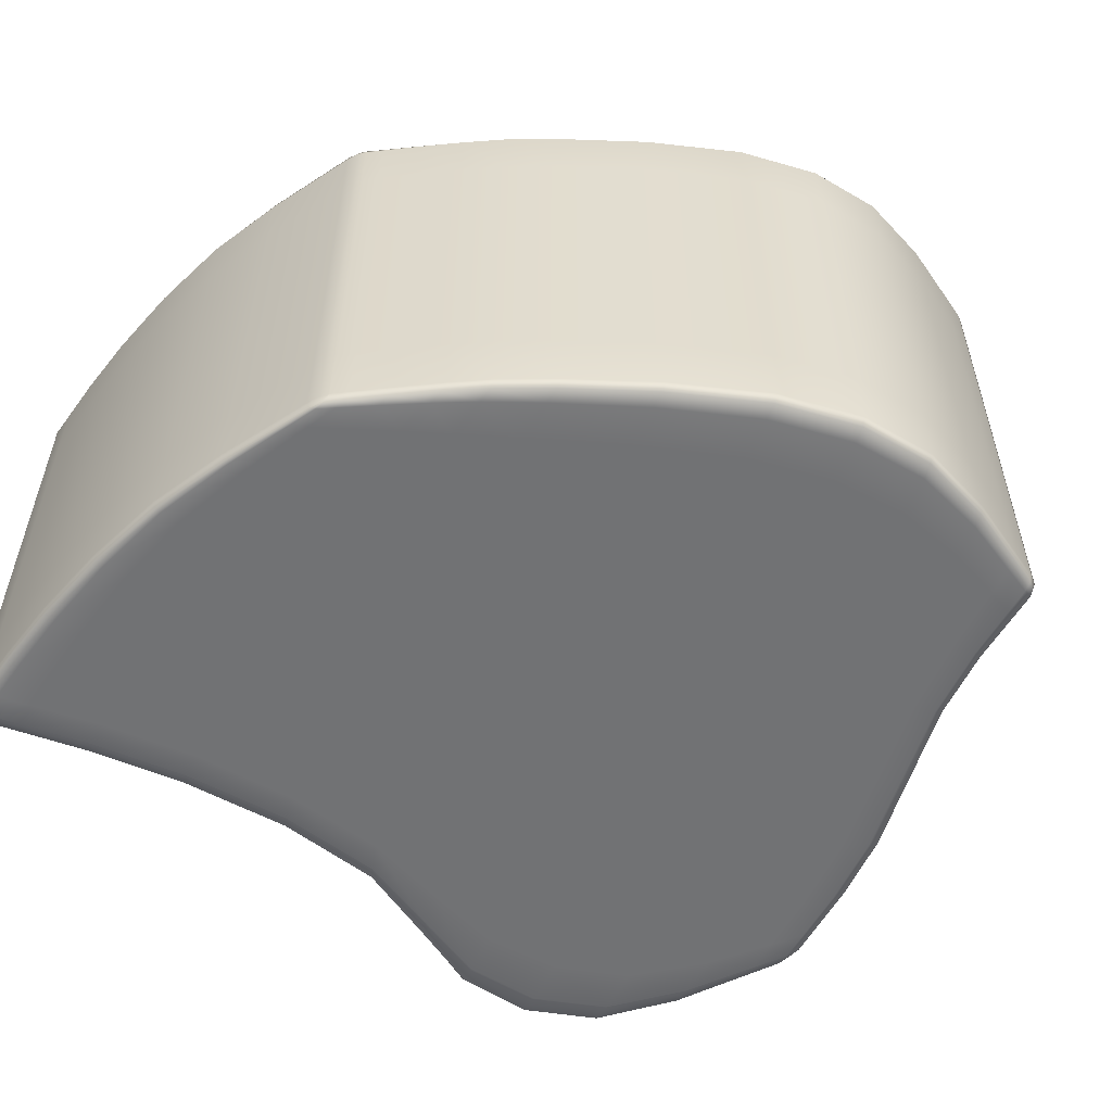
<metadata>
{"format":"obj","ext":"obj","renderer":"f3d","projection":"perspective","resolution":1024,"background":"white","views":[{"elev":-55.4,"azim":40.2,"up":"+Y"}]}
</metadata>
<code>
v -6.012 0.1019 7.757
v 3.63 0.1019 8.533
v -6.012 9.928 7.757
v 3.63 9.928 8.533
v 1.942 9.928 -7.099
v 10.79 9.928 -2.651
v 1.942 0.1019 -7.099
v 10.79 0.1019 -2.651
v 10.94 9.96 0.7509
v -2.133 9.96 -5.896
v -2.133 0.05734 -5.896
v 10.94 0.05734 0.7509
v 9.596 9.96 3.483
v -3.488 9.96 -3.321
v -3.488 0.05734 -3.321
v 9.596 0.05734 3.483
v -3.034 9.96 -0.04522
v -3.034 0.05734 -0.04522
v 6.947 0.05734 6.116
v 6.947 9.96 6.116
v -0.03635 9.96 8.829
v 2.118 10 4.405
v 4.768 10 1.037
v 6.529 10 -1.725
v 7.926 9.96 -3.894
v 7.926 0.05734 -3.894
v 6.529 0 -1.725
v 4.768 0 1.037
v 2.118 0 4.405
v -0.03635 0.05734 8.829
v -3.225 9.96 8.47
v -0.5475 10 2.247
v 0.9193 10 -1.167
v 2.767 10 -3.78
v 5.111 9.96 -5.749
v 5.111 0.05734 -5.749
v 2.767 0 -3.78
v 0.9193 0 -1.167
v -0.5475 0 2.247
v -3.225 0.05734 8.47
v -4.14 9.96 4.059
v -4.14 0.05734 4.059
v -1.534 0 5.354
v 0.9259 0 6.604
v 5.412 0.05734 7.34
v 5.412 9.96 7.34
v 0.9259 10 6.604
v -1.534 10 5.354
v -5.379 9.96 7.976
v -3.459 10 4.387
v -2.397 10 0.5406
v -2.337 10 -2.775
v -0.8331 10 -5.353
v 2.767 9.96 -6.812
v 2.767 0.05734 -6.812
v -0.8331 0 -5.353
v -2.337 0 -2.775
v -2.397 0 0.5406
v -3.459 0 4.387
v -5.379 0.05734 7.976
v -5.657 9.96 7.009
v -5.657 0.05734 7.009
v -4.942 0 7.216
v -2.832 0 7.797
v 0.1722 0 8.342
v 4.052 0.05734 8.277
v 4.052 9.96 8.277
v 0.1722 10 8.342
v -2.832 10 7.797
v -4.942 10 7.216
v 10.19 9.96 -2.926
v 10.19 0.05734 -2.926
v 9.946 0 0.1942
v 8.502 0 2.94
v 5.811 0 5.76
v 4.355 0 7.199
v 3.173 0 8.314
v 2.835 0.05734 8.63
v 2.835 9.96 8.63
v 3.173 10 8.314
v 4.355 10 7.199
v 5.811 10 5.76
v 8.502 10 2.94
v 9.946 10 0.1942
v 0.9417 9.96 -6.909
v 0.9417 0.05734 -6.909
v 1.89 0 -6.524
v 4.568 0 -5.327
v 7.62 0 -3.425
v 10.17 0 -2.21
v 10.9 0.05734 -1.892
v 10.9 9.96 -1.892
v 10.17 10 -2.21
v 7.62 10 -3.425
v 4.568 10 -5.327
v 1.89 10 -6.524
v -6.099 1.554 7.794
v -5.731 1.554 6.988
v -4.21 1.554 4.026
v -3.099 1.554 -0.1053
v -3.606 1.554 -3.377
v -2.266 1.554 -5.952
v 0.8445 1.554 -6.949
v 1.946 1.554 -7.141
v 2.845 1.554 -6.837
v 5.159 1.554 -5.787
v 7.954 1.554 -3.935
v 10.19 1.554 -2.99
v 10.83 1.554 -2.691
v 10.96 1.554 -1.864
v 11.02 1.554 0.799
v 9.69 1.554 3.53
v 7.045 1.554 6.147
v 5.504 1.554 7.352
v 4.128 1.554 8.274
v 3.659 1.554 8.545
v 2.807 1.554 8.656
v -0.0539 1.554 8.87
v -3.258 1.554 8.526
v -5.416 1.554 8.04
v -6.099 8.565 7.794
v -5.731 8.565 6.988
v -4.21 8.565 4.026
v -3.099 8.565 -0.1053
v -3.606 8.565 -3.377
v -2.266 8.565 -5.952
v 0.8445 8.565 -6.949
v 1.946 8.565 -7.141
v 2.845 8.565 -6.837
v 5.159 8.565 -5.787
v 7.954 8.565 -3.935
v 10.19 8.565 -2.99
v 10.83 8.565 -2.691
v 10.96 8.565 -1.864
v 11.02 8.565 0.799
v 9.69 8.565 3.53
v 7.045 8.565 6.147
v 5.504 8.565 7.352
v 4.128 8.565 8.274
v 3.659 8.565 8.545
v 2.807 8.565 8.656
v -0.0539 8.565 8.87
v -3.258 8.565 8.526
v -5.416 8.565 8.04
v -1.596 10 1.277
v -0.8898 10 -2.087
v 0.8012 10 -4.67
v 3.083 10 -6.039
v 3.862 1.554 -6.43
v 3.798 0.05734 -6.398
v 3.083 0 -6.039
v 0.8012 0 -4.67
v -0.8898 0 -2.087
v -1.596 0 1.277
v -2.602 0 4.799
v -4.043 0 7.477
v -4.475 0.05734 8.205
v -4.511 1.554 8.266
v -4.965 0.05734 5.778
v -5.038 1.554 5.753
v -4.256 0 6.025
v -2.217 0 6.741
v 0.4994 0 7.577
v 3.704 0 7.817
v 4.67 0.05734 7.858
v 4.753 1.554 7.861
v 3.704 10 7.817
v 0.4994 10 7.577
v -2.217 10 6.741
v -4.256 10 6.025
v -4.965 9.96 5.778
v 10.66 1.554 -2.821
v 10.83 0.2294 -2.691
v 10.66 0.05734 -2.752
v 10.71 0 -1.974
v 10.68 0 0.6066
v 9.312 0 3.342
v 6.653 0 6.024
v 5.138 0 7.303
v 3.825 0 8.287
v 3.446 0.05734 8.566
v 3.414 1.554 8.59
v 3.446 9.96 8.566
v 3.758 9.96 8.477
v 3.825 10 8.287
v 4.67 9.96 7.858
v 5.138 10 7.303
v 6.083 9.96 6.843
v 6.653 10 6.024
v 8.268 9.96 4.905
v 9.312 10 3.342
v 10.48 9.96 2.122
v 10.68 10 0.6066
v 11 9.96 -0.701
v 10.71 10 -1.974
v 1.679 0.05734 -7.079
v 1.592 1.554 -7.114
v 2.533 0 -6.735
v 4.966 0 -5.637
v 7.845 0 -3.769
v 10.19 0 -2.735
v 10.85 0.05734 -2.478
v 10.91 1.554 -2.456
v 10.19 10 -2.735
v 10.85 9.96 -2.478
v 10.66 9.96 -2.752
v 7.845 10 -3.769
v 9.214 9.96 -3.285
v 4.966 10 -5.637
v 6.523 9.96 -4.815
v 2.533 10 -6.735
v 3.798 9.96 -6.398
v 2.2 9.96 -7.039
v 1.679 9.96 -7.079
v -6.099 5.068 7.794
v -6.061 8.565 7.577
v -5.731 5.068 6.988
v -5.038 8.565 5.753
v -4.21 5.068 4.026
v -3.474 8.565 1.963
v -3.099 5.068 -0.1053
v -3.35 8.565 -1.847
v -3.606 5.068 -3.377
v -3.244 8.565 -4.809
v -2.266 5.068 -5.952
v -0.6721 8.565 -6.613
v 0.8445 5.068 -6.949
v 1.592 8.565 -7.114
v 1.946 5.068 -7.141
v 2.285 8.565 -7.061
v 2.845 5.068 -6.837
v 3.862 8.565 -6.43
v 5.159 5.068 -5.787
v 6.56 8.565 -4.853
v 7.954 5.068 -3.935
v 9.228 8.565 -3.338
v 10.19 5.068 -2.99
v 10.66 8.565 -2.821
v 10.83 5.068 -2.691
v 10.96 5.068 -1.864
v 10.91 8.565 -2.456
v 11.02 5.068 0.799
v 11.08 8.565 -0.6627
v 9.69 5.068 3.53
v 10.57 8.565 2.172
v 7.045 5.068 6.147
v 8.366 8.565 4.945
v 5.504 5.068 7.352
v 6.179 8.565 6.865
v 4.128 5.068 8.274
v 4.753 8.565 7.861
v 3.831 8.565 8.471
v 3.659 5.068 8.545
v 2.807 5.068 8.656
v 3.414 8.565 8.59
v -0.0539 5.068 8.87
v 1.552 8.565 8.794
v -3.258 5.068 8.526
v -1.714 8.565 8.754
v -5.416 5.068 8.04
v -4.511 8.565 8.266
v -5.915 8.565 7.915
v -6.099 9.838 7.794
v -5.731 9.838 6.988
v -4.21 9.838 4.026
v -3.099 9.838 -0.1053
v -3.606 9.838 -3.377
v -2.266 9.838 -5.952
v 0.8445 9.838 -6.949
v 1.946 9.838 -7.141
v 2.845 9.838 -6.837
v 5.159 9.838 -5.787
v 7.954 9.838 -3.935
v 10.19 9.838 -2.99
v 10.83 9.838 -2.691
v 10.96 9.838 -1.864
v 11.02 9.838 0.799
v 9.69 9.838 3.53
v 7.045 9.838 6.147
v 5.504 9.838 7.352
v 4.128 9.838 8.274
v 3.659 9.838 8.545
v 2.807 9.838 8.656
v -0.0539 9.838 8.87
v -3.258 9.838 8.526
v -5.416 9.838 8.04
v -5.878 0.05734 7.85
v -5.416 0.2294 8.04
v -5.915 1.554 7.915
v -6.099 0.2294 7.794
v -5.878 9.96 7.85
v -5.269 10 7.784
v -5.437 10 7.073
v -5.987 9.96 7.596
v 2.285 1.554 -7.061
v 2.845 0.2294 -6.837
v 2.2 0.05734 -7.039
v 1.946 0.2294 -7.141
v -5.437 0 7.073
v -5.269 0 7.784
v -5.987 0.05734 7.596
v 3.758 0.05734 8.477
v 4.128 0.2294 8.274
v 3.831 1.554 8.471
v 3.659 0.2294 8.545
v -6.061 1.554 7.577
v -5.731 0.2294 6.988
v -1.733 10 -5.729
v 0.5846 10 -6.095
v 1.233 10 -6.791
v -0.5553 9.96 -6.565
v -0.5553 0.05734 -6.565
v -2.266 0.2294 -5.952
v -0.6721 1.554 -6.613
v 0.8445 0.2294 -6.949
v 1.233 0 -6.791
v 0.5846 0 -6.095
v -1.733 0 -5.729
v 11.02 0.2294 0.799
v 11 0.05734 -0.701
v 10.96 0.2294 -1.864
v 11.08 1.554 -0.6627
v -3.134 10 -3.153
v -1.813 10 -4.202
v -3.111 9.96 -4.753
v -3.111 0.05734 -4.753
v -3.606 0.2294 -3.377
v -3.244 1.554 -4.809
v -1.813 0 -4.202
v -3.134 0 -3.153
v 9.69 0.2294 3.53
v 10.48 0.05734 2.122
v 10.57 1.554 2.172
v -3.261 0.05734 -1.787
v -3.099 0.2294 -0.1053
v -3.35 1.554 -1.847
v -2.388 0 -1.202
v -2.838 0 0.1349
v 7.045 0.2294 6.147
v 8.268 0.05734 4.905
v 8.366 1.554 4.945
v -2.838 10 0.1349
v -2.388 10 -1.202
v -3.261 9.96 -1.787
v 1.573 9.96 8.761
v 2.92 10 8.55
v 1.827 10 8.369
v 0.01632 10 8.706
v 3.399 10 2.769
v 4.072 10 5.213
v 7.144 10 4.444
v 6.828 10 2.109
v 5.771 10 -0.4661
v 9.417 10 1.54
v 8.427 10 -0.6582
v 7.163 10 -2.728
v 10.15 10 -1.145
v 9.06 10 -2.698
v 7.954 0.2294 -3.935
v 9.228 1.554 -3.338
v 10.19 0.2294 -2.99
v 9.214 0.05734 -3.285
v 7.163 0 -2.728
v 9.06 0 -2.698
v 10.15 0 -1.145
v 8.427 0 -0.6582
v 5.771 0 -0.4661
v 9.417 0 1.54
v 6.828 0 2.109
v 3.399 0 2.769
v 7.144 0 4.444
v 4.072 0 5.213
v 0.01632 0 8.706
v 1.827 0 8.369
v 2.92 0 8.55
v 1.573 0.05734 8.761
v -0.0539 0.2294 8.87
v 2.807 0.2294 8.656
v 1.552 1.554 8.794
v -1.69 9.96 8.705
v -1.404 10 8.118
v -3.125 10 8.3
v 0.119 10 0.5102
v 0.6344 10 3.353
v 2.802 10 -0.09092
v 1.811 10 -2.6
v 4.659 10 -2.782
v 3.76 10 -4.698
v 6.101 10 -4.379
v 5.159 0.2294 -5.787
v 6.56 1.554 -4.853
v 6.523 0.05734 -4.815
v 3.76 0 -4.698
v 6.101 0 -4.379
v 4.659 0 -2.782
v 1.811 0 -2.6
v 2.802 0 -0.09092
v 0.119 0 0.5102
v 0.6344 0 3.353
v -3.125 0 8.3
v -1.404 0 8.118
v -1.69 0.05734 8.705
v -3.258 0.2294 8.526
v -1.714 1.554 8.754
v -3.411 0.05734 2.011
v -4.21 0.2294 4.026
v -3.474 1.554 1.963
v -2.796 0 2.481
v -3.93 0 4.16
v -0.4273 0 6.008
v -1.038 0 3.859
v 1.38 0 5.615
v 2.735 0 6.983
v 4.969 0 6.595
v 5.504 0.2294 7.352
v 6.083 0.05734 6.843
v 6.179 1.554 6.865
v 2.735 10 6.983
v 4.969 10 6.595
v 1.38 10 5.615
v -0.4273 10 6.008
v -1.038 10 3.859
v -3.93 10 4.16
v -2.796 10 2.481
v -3.411 9.96 2.011
v -4.475 9.96 8.205
v -4.043 10 7.477
v -2.602 10 4.799
v -5.915 0.2294 7.915
v -5.766 10 7.654
v 2.285 0.2294 -7.061
v -5.766 0 7.654
v 3.831 0.2294 8.471
v -6.061 0.2294 7.577
v -0.2048 10 -6.421
v -0.6721 0.2294 -6.613
v -0.2048 0 -6.421
v 11.08 0.2294 -0.6627
v -2.712 10 -4.584
v -3.244 0.2294 -4.809
v -2.712 0 -4.584
v 10.57 0.2294 2.172
v -3.35 0.2294 -1.847
v -2.992 0 -1.607
v 8.366 0.2294 4.945
v -2.992 10 -1.607
v 1.637 10 8.662
v 5.423 10 3.738
v 7.794 10 0.6485
v 8.83 10 -1.824
v 9.228 0.2294 -3.338
v 8.83 0 -1.824
v 7.794 0 0.6485
v 5.423 0 3.738
v 1.637 0 8.662
v 1.552 0.2294 8.794
v -1.618 10 8.557
v 1.656 10 1.641
v 3.786 10 -1.567
v 5.474 10 -3.73
v 6.56 0.2294 -4.853
v 5.474 0 -3.73
v 3.786 0 -1.567
v 1.656 0 1.641
v -1.618 0 8.557
v -1.714 0.2294 8.754
v -3.474 0.2294 1.963
v -3.222 0 2.156
v 0.02113 0 4.768
v 3.263 0 6.216
v 6.179 0.2294 6.865
v 3.263 10 6.216
v 0.02113 10 4.768
v -3.222 10 2.156
v -4.366 10 8.021
v -2.022 10 3.073
v -1.29 10 -0.4672
v -0.1805 10 -3.51
v 2.018 10 -5.504
v 3.862 0.2294 -6.43
v 2.018 0 -5.504
v -0.1805 0 -3.51
v -1.29 0 -0.4672
v -2.022 0 3.073
v -4.366 0 8.021
v -4.511 0.2294 8.266
v -5.038 0.2294 5.753
v -4.747 0 5.854
v -3.365 0 6.335
v -0.9548 0 7.197
v 2.225 0 7.756
v 4.753 0.2294 7.861
v 2.225 10 7.756
v -0.9548 10 7.197
v -3.365 10 6.335
v -4.747 10 5.854
v 10.66 0.2294 -2.821
v 10.78 0 -0.8161
v 10.2 0 1.971
v 7.977 0 4.786
v 5.794 0 6.779
v 4.419 0 7.847
v 3.541 0 8.496
v 3.414 0.2294 8.59
v 3.541 10 8.496
v 4.419 10 7.847
v 5.794 10 6.779
v 7.977 10 4.786
v 10.2 10 1.971
v 10.78 10 -0.8161
v 1.592 0.2294 -7.114
v 1.942 0 -6.973
v 3.608 0 -6.302
v 6.41 0 -4.698
v 9.173 0 -3.129
v 10.68 0 -2.545
v 10.91 0.2294 -2.456
v 10.68 10 -2.545
v 9.173 10 -3.129
v 6.41 10 -4.698
v 3.608 10 -6.302
v 1.942 10 -6.973
v -6.061 5.068 7.577
v -5.038 5.068 5.753
v -3.474 5.068 1.963
v -3.35 5.068 -1.847
v -3.244 5.068 -4.809
v -0.6721 5.068 -6.613
v 1.592 5.068 -7.114
v 2.285 5.068 -7.061
v 3.862 5.068 -6.43
v 6.56 5.068 -4.853
v 9.228 5.068 -3.338
v 10.66 5.068 -2.821
v 10.91 5.068 -2.456
v 11.08 5.068 -0.6627
v 10.57 5.068 2.172
v 8.366 5.068 4.945
v 6.179 5.068 6.865
v 4.753 5.068 7.861
v 3.831 5.068 8.471
v 3.414 5.068 8.59
v 1.552 5.068 8.794
v -1.714 5.068 8.754
v -4.511 5.068 8.266
v -5.915 5.068 7.915
v -6.061 9.838 7.577
v -5.038 9.838 5.753
v -3.474 9.838 1.963
v -3.35 9.838 -1.847
v -3.244 9.838 -4.809
v -0.6721 9.838 -6.613
v 1.592 9.838 -7.114
v 2.285 9.838 -7.061
v 3.862 9.838 -6.43
v 6.56 9.838 -4.853
v 9.228 9.838 -3.338
v 10.66 9.838 -2.821
v 10.91 9.838 -2.456
v 11.08 9.838 -0.6627
v 10.57 9.838 2.172
v 8.366 9.838 4.945
v 6.179 9.838 6.865
v 4.753 9.838 7.861
v 3.831 9.838 8.471
v 3.414 9.838 8.59
v 1.552 9.838 8.794
v -1.714 9.838 8.754
v -4.511 9.838 8.266
v -5.915 9.838 7.915
f 1 287 429 290
f 287 60 288 429
f 429 288 120 289
f 290 429 289 97
f 3 291 430 294
f 291 49 292 430
f 430 292 70 293
f 294 430 293 61
f 104 295 431 298
f 295 105 296 431
f 431 296 55 297
f 298 431 297 7
f 62 299 432 301
f 299 63 300 432
f 432 300 60 287
f 301 432 287 1
f 2 302 433 305
f 302 66 303 433
f 433 303 115 304
f 305 433 304 116
f 62 301 434 307
f 301 1 290 434
f 434 290 97 306
f 307 434 306 98
f 10 308 435 311
f 308 53 309 435
f 435 309 96 310
f 311 435 310 85
f 86 312 436 315
f 312 11 313 436
f 436 313 102 314
f 315 436 314 103
f 86 316 437 312
f 316 87 317 437
f 437 317 56 318
f 312 437 318 11
f 111 319 438 322
f 319 12 320 438
f 438 320 91 321
f 322 438 321 110
f 14 323 439 325
f 323 52 324 439
f 439 324 53 308
f 325 439 308 10
f 11 326 440 313
f 326 15 327 440
f 440 327 101 328
f 313 440 328 102
f 11 318 441 326
f 318 56 329 441
f 441 329 57 330
f 326 441 330 15
f 112 331 442 333
f 331 16 332 442
f 442 332 12 319
f 333 442 319 111
f 15 334 443 327
f 334 18 335 443
f 443 335 100 336
f 327 443 336 101
f 15 330 444 334
f 330 57 337 444
f 444 337 58 338
f 334 444 338 18
f 113 339 445 341
f 339 19 340 445
f 445 340 16 331
f 341 445 331 112
f 17 342 446 344
f 342 51 343 446
f 446 343 52 323
f 344 446 323 14
f 21 345 447 348
f 345 79 346 447
f 447 346 80 347
f 348 447 347 68
f 23 349 448 352
f 349 22 350 448
f 448 350 82 351
f 352 448 351 83
f 24 353 449 355
f 353 23 352 449
f 449 352 83 354
f 355 449 354 84
f 94 356 450 358
f 356 24 355 450
f 450 355 84 357
f 358 450 357 93
f 26 359 451 362
f 359 107 360 451
f 451 360 108 361
f 362 451 361 72
f 27 363 452 366
f 363 89 364 452
f 452 364 90 365
f 366 452 365 73
f 28 367 453 369
f 367 27 366 453
f 453 366 73 368
f 369 453 368 74
f 29 370 454 372
f 370 28 369 454
f 454 369 74 371
f 372 454 371 75
f 30 373 455 376
f 373 65 374 455
f 455 374 77 375
f 376 455 375 78
f 118 377 456 379
f 377 30 376 456
f 456 376 78 378
f 379 456 378 117
f 31 380 457 382
f 380 21 348 457
f 457 348 68 381
f 382 457 381 69
f 33 383 458 385
f 383 32 384 458
f 458 384 22 349
f 385 458 349 23
f 34 386 459 387
f 386 33 385 459
f 459 385 23 353
f 387 459 353 24
f 95 388 460 389
f 388 34 387 460
f 460 387 24 356
f 389 460 356 94
f 36 390 461 392
f 390 106 391 461
f 461 391 107 359
f 392 461 359 26
f 37 393 462 395
f 393 88 394 462
f 462 394 89 363
f 395 462 363 27
f 38 396 463 397
f 396 37 395 463
f 463 395 27 367
f 397 463 367 28
f 39 398 464 399
f 398 38 397 464
f 464 397 28 370
f 399 464 370 29
f 40 400 465 402
f 400 64 401 465
f 465 401 65 373
f 402 465 373 30
f 119 403 466 404
f 403 40 402 466
f 466 402 30 377
f 404 466 377 118
f 18 405 467 335
f 405 42 406 467
f 467 406 99 407
f 335 467 407 100
f 18 338 468 405
f 338 58 408 468
f 468 408 59 409
f 405 468 409 42
f 44 410 469 412
f 410 43 411 469
f 469 411 39 399
f 412 469 399 29
f 76 413 470 414
f 413 44 412 470
f 470 412 29 372
f 414 470 372 75
f 114 415 471 417
f 415 45 416 471
f 471 416 19 339
f 417 471 339 113
f 47 418 472 420
f 418 81 419 472
f 472 419 82 350
f 420 472 350 22
f 48 421 473 422
f 421 47 420 473
f 473 420 22 384
f 422 473 384 32
f 41 423 474 425
f 423 50 424 474
f 474 424 51 342
f 425 474 342 17
f 49 426 475 292
f 426 31 382 475
f 475 382 69 427
f 292 475 427 70
f 51 424 476 145
f 424 50 428 476
f 476 428 48 422
f 145 476 422 32
f 52 343 477 146
f 343 51 145 477
f 477 145 32 383
f 146 477 383 33
f 53 324 478 147
f 324 52 146 478
f 478 146 33 386
f 147 478 386 34
f 96 309 479 148
f 309 53 147 479
f 479 147 34 388
f 148 479 388 95
f 55 296 480 150
f 296 105 149 480
f 480 149 106 390
f 150 480 390 36
f 56 317 481 152
f 317 87 151 481
f 481 151 88 393
f 152 481 393 37
f 57 329 482 153
f 329 56 152 482
f 482 152 37 396
f 153 482 396 38
f 58 337 483 154
f 337 57 153 483
f 483 153 38 398
f 154 483 398 39
f 59 408 484 155
f 408 58 154 484
f 484 154 39 411
f 155 484 411 43
f 60 300 485 157
f 300 63 156 485
f 485 156 64 400
f 157 485 400 40
f 120 288 486 158
f 288 60 157 486
f 486 157 40 403
f 158 486 403 119
f 42 159 487 406
f 159 62 307 487
f 487 307 98 160
f 406 487 160 99
f 42 409 488 159
f 409 59 161 488
f 488 161 63 299
f 159 488 299 62
f 64 156 489 162
f 156 63 161 489
f 489 161 59 155
f 162 489 155 43
f 65 401 490 163
f 401 64 162 490
f 490 162 43 410
f 163 490 410 44
f 77 374 491 164
f 374 65 163 491
f 491 163 44 413
f 164 491 413 76
f 115 303 492 166
f 303 66 165 492
f 492 165 45 415
f 166 492 415 114
f 68 347 493 168
f 347 80 167 493
f 493 167 81 418
f 168 493 418 47
f 69 381 494 169
f 381 68 168 494
f 494 168 47 421
f 169 494 421 48
f 70 427 495 170
f 427 69 169 495
f 495 169 48 428
f 170 495 428 50
f 61 293 496 171
f 293 70 170 496
f 496 170 50 423
f 171 496 423 41
f 72 361 497 174
f 361 108 172 497
f 497 172 109 173
f 174 497 173 8
f 73 365 498 176
f 365 90 175 498
f 498 175 91 320
f 176 498 320 12
f 74 368 499 177
f 368 73 176 499
f 499 176 12 332
f 177 499 332 16
f 75 371 500 178
f 371 74 177 500
f 500 177 16 340
f 178 500 340 19
f 45 179 501 416
f 179 76 414 501
f 501 414 75 178
f 416 501 178 19
f 66 180 502 165
f 180 77 164 502
f 502 164 76 179
f 165 502 179 45
f 78 375 503 181
f 375 77 180 503
f 503 180 66 302
f 181 503 302 2
f 117 378 504 182
f 378 78 181 504
f 504 181 2 305
f 182 504 305 116
f 80 346 505 185
f 346 79 183 505
f 505 183 4 184
f 185 505 184 67
f 81 167 506 187
f 167 80 185 506
f 506 185 67 186
f 187 506 186 46
f 82 419 507 189
f 419 81 187 507
f 507 187 46 188
f 189 507 188 20
f 83 351 508 191
f 351 82 189 508
f 508 189 20 190
f 191 508 190 13
f 84 354 509 193
f 354 83 191 509
f 509 191 13 192
f 193 509 192 9
f 93 357 510 195
f 357 84 193 510
f 510 193 9 194
f 195 510 194 92
f 7 196 511 298
f 196 86 315 511
f 511 315 103 197
f 298 511 197 104
f 7 297 512 196
f 297 55 198 512
f 512 198 87 316
f 196 512 316 86
f 88 151 513 199
f 151 87 198 513
f 513 198 55 150
f 199 513 150 36
f 89 394 514 200
f 394 88 199 514
f 514 199 36 392
f 200 514 392 26
f 90 364 515 201
f 364 89 200 515
f 515 200 26 362
f 201 515 362 72
f 91 175 516 202
f 175 90 201 516
f 516 201 72 174
f 202 516 174 8
f 110 321 517 203
f 321 91 202 517
f 517 202 8 173
f 203 517 173 109
f 71 204 518 206
f 204 93 195 518
f 518 195 92 205
f 206 518 205 6
f 25 207 519 208
f 207 94 358 519
f 519 358 93 204
f 208 519 204 71
f 35 209 520 210
f 209 95 389 520
f 520 389 94 207
f 210 520 207 25
f 54 211 521 212
f 211 96 148 521
f 521 148 95 209
f 212 521 209 35
f 85 310 522 214
f 310 96 211 522
f 522 211 54 213
f 214 522 213 5
f 98 306 523 217
f 306 97 215 523
f 523 215 121 216
f 217 523 216 122
f 99 160 524 219
f 160 98 217 524
f 524 217 122 218
f 219 524 218 123
f 100 407 525 221
f 407 99 219 525
f 525 219 123 220
f 221 525 220 124
f 101 336 526 223
f 336 100 221 526
f 526 221 124 222
f 223 526 222 125
f 102 328 527 225
f 328 101 223 527
f 527 223 125 224
f 225 527 224 126
f 103 314 528 227
f 314 102 225 528
f 528 225 126 226
f 227 528 226 127
f 104 197 529 229
f 197 103 227 529
f 529 227 127 228
f 229 529 228 128
f 128 230 530 229
f 230 129 231 530
f 530 231 105 295
f 229 530 295 104
f 106 149 531 233
f 149 105 231 531
f 531 231 129 232
f 233 531 232 130
f 107 391 532 235
f 391 106 233 532
f 532 233 130 234
f 235 532 234 131
f 108 360 533 237
f 360 107 235 533
f 533 235 131 236
f 237 533 236 132
f 109 172 534 239
f 172 108 237 534
f 534 237 132 238
f 239 534 238 133
f 134 240 535 241
f 240 110 203 535
f 535 203 109 239
f 241 535 239 133
f 135 242 536 243
f 242 111 322 536
f 536 322 110 240
f 243 536 240 134
f 136 244 537 245
f 244 112 333 537
f 537 333 111 242
f 245 537 242 135
f 137 246 538 247
f 246 113 341 538
f 538 341 112 244
f 247 538 244 136
f 138 248 539 249
f 248 114 417 539
f 539 417 113 246
f 249 539 246 137
f 139 250 540 251
f 250 115 166 540
f 540 166 114 248
f 251 540 248 138
f 116 304 541 253
f 304 115 250 541
f 541 250 139 252
f 253 541 252 140
f 141 254 542 255
f 254 117 182 542
f 542 182 116 253
f 255 542 253 140
f 142 256 543 257
f 256 118 379 543
f 543 379 117 254
f 257 543 254 141
f 143 258 544 259
f 258 119 404 544
f 544 404 118 256
f 259 544 256 142
f 144 260 545 261
f 260 120 158 545
f 545 158 119 258
f 261 545 258 143
f 97 289 546 215
f 289 120 260 546
f 546 260 144 262
f 215 546 262 121
f 122 216 547 264
f 216 121 263 547
f 547 263 3 294
f 264 547 294 61
f 123 218 548 265
f 218 122 264 548
f 548 264 61 171
f 265 548 171 41
f 124 220 549 266
f 220 123 265 549
f 549 265 41 425
f 266 549 425 17
f 125 222 550 267
f 222 124 266 550
f 550 266 17 344
f 267 550 344 14
f 126 224 551 268
f 224 125 267 551
f 551 267 14 325
f 268 551 325 10
f 127 226 552 269
f 226 126 268 552
f 552 268 10 311
f 269 552 311 85
f 128 228 553 270
f 228 127 269 553
f 553 269 85 214
f 270 553 214 5
f 5 213 554 270
f 213 54 271 554
f 554 271 129 230
f 270 554 230 128
f 130 232 555 272
f 232 129 271 555
f 555 271 54 212
f 272 555 212 35
f 131 234 556 273
f 234 130 272 556
f 556 272 35 210
f 273 556 210 25
f 132 236 557 274
f 236 131 273 557
f 557 273 25 208
f 274 557 208 71
f 133 238 558 275
f 238 132 274 558
f 558 274 71 206
f 275 558 206 6
f 92 276 559 205
f 276 134 241 559
f 559 241 133 275
f 205 559 275 6
f 9 277 560 194
f 277 135 243 560
f 560 243 134 276
f 194 560 276 92
f 13 278 561 192
f 278 136 245 561
f 561 245 135 277
f 192 561 277 9
f 20 279 562 190
f 279 137 247 562
f 562 247 136 278
f 190 562 278 13
f 46 280 563 188
f 280 138 249 563
f 563 249 137 279
f 188 563 279 20
f 67 281 564 186
f 281 139 251 564
f 564 251 138 280
f 186 564 280 46
f 140 252 565 282
f 252 139 281 565
f 565 281 67 184
f 282 565 184 4
f 79 283 566 183
f 283 141 255 566
f 566 255 140 282
f 183 566 282 4
f 21 284 567 345
f 284 142 257 567
f 567 257 141 283
f 345 567 283 79
f 31 285 568 380
f 285 143 259 568
f 568 259 142 284
f 380 568 284 21
f 49 286 569 426
f 286 144 261 569
f 569 261 143 285
f 426 569 285 31
f 121 262 570 263
f 262 144 286 570
f 570 286 49 291
f 263 570 291 3

</code>
